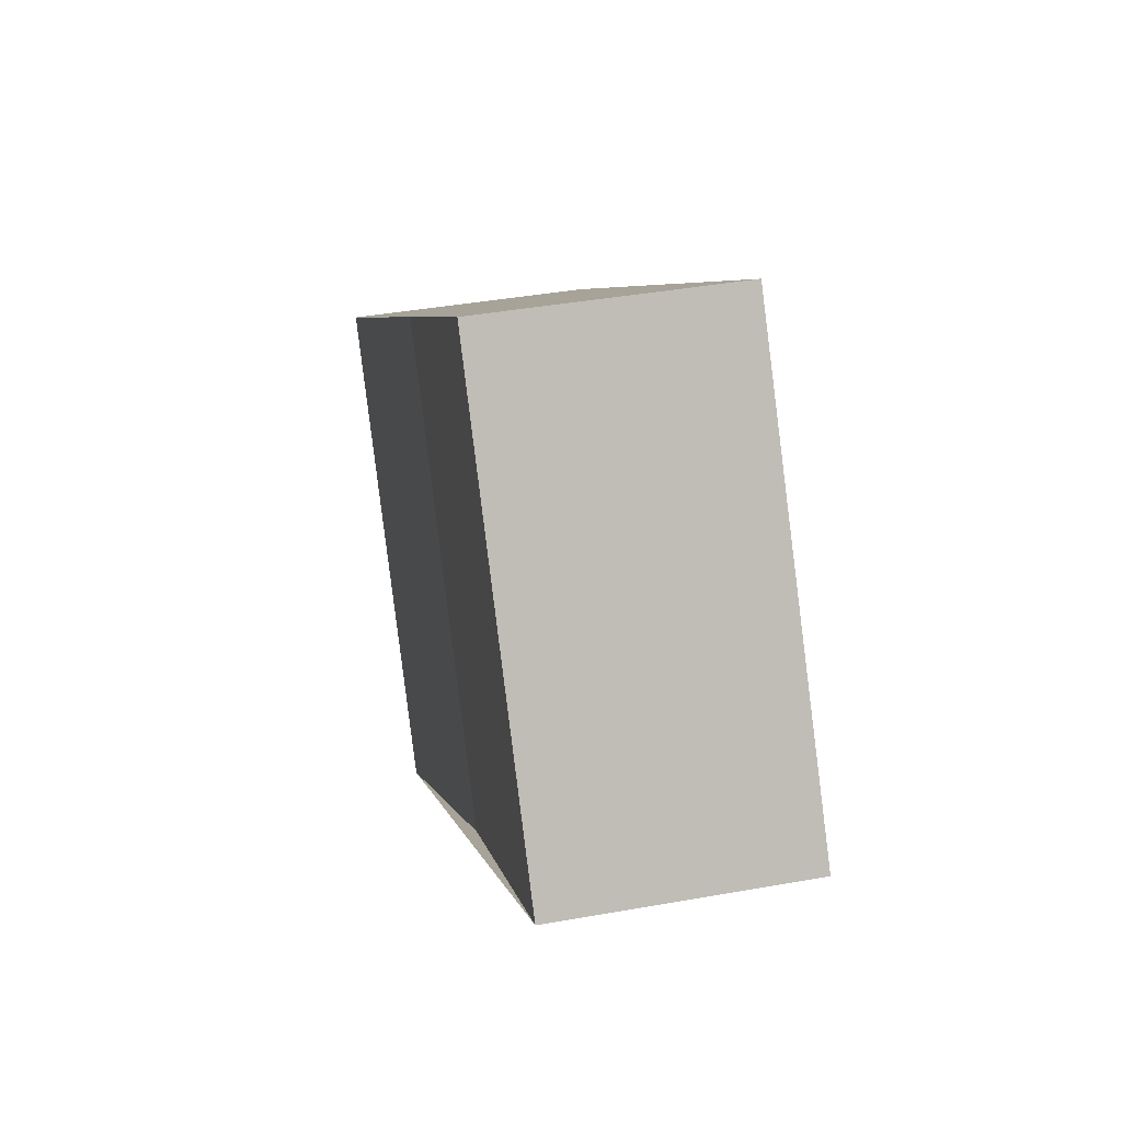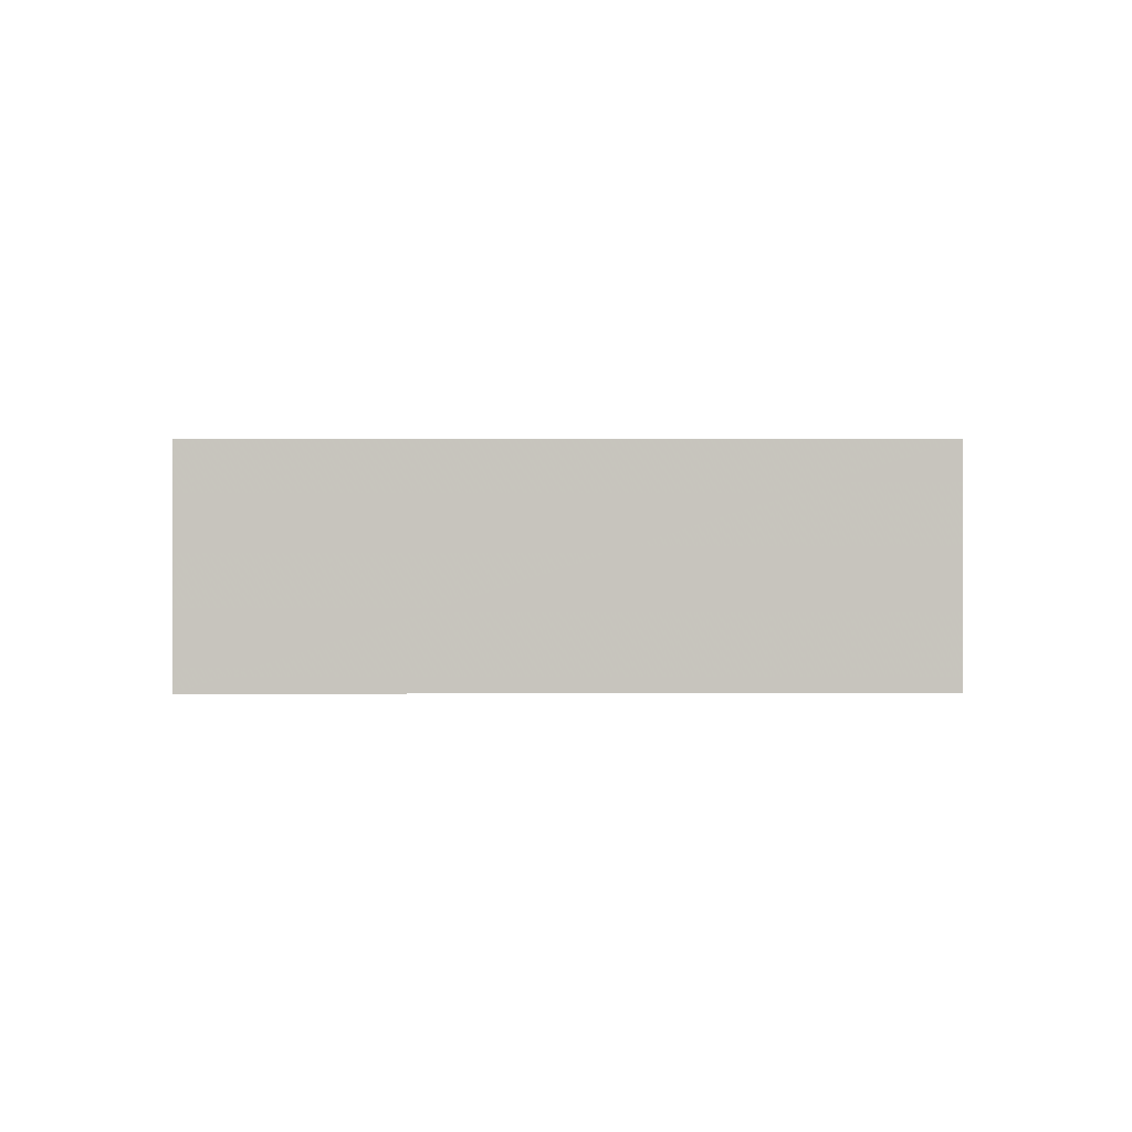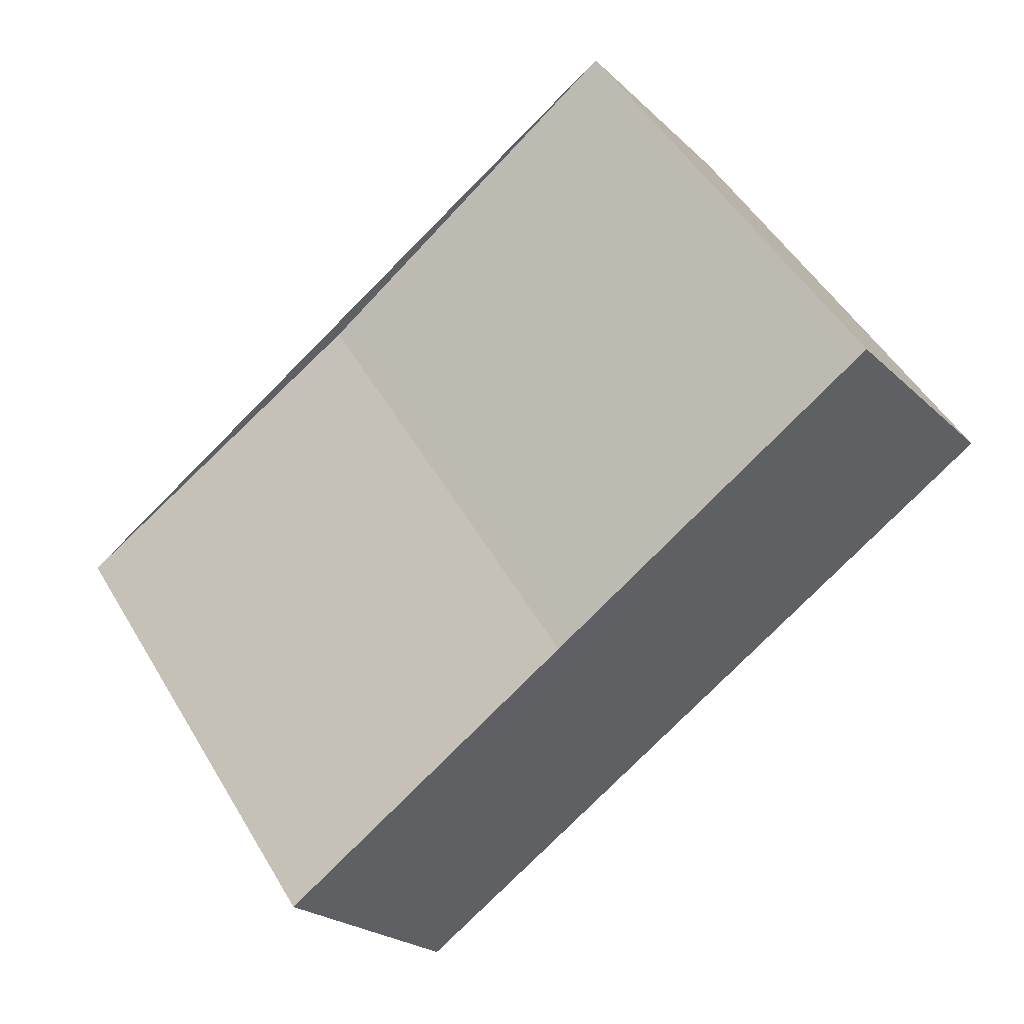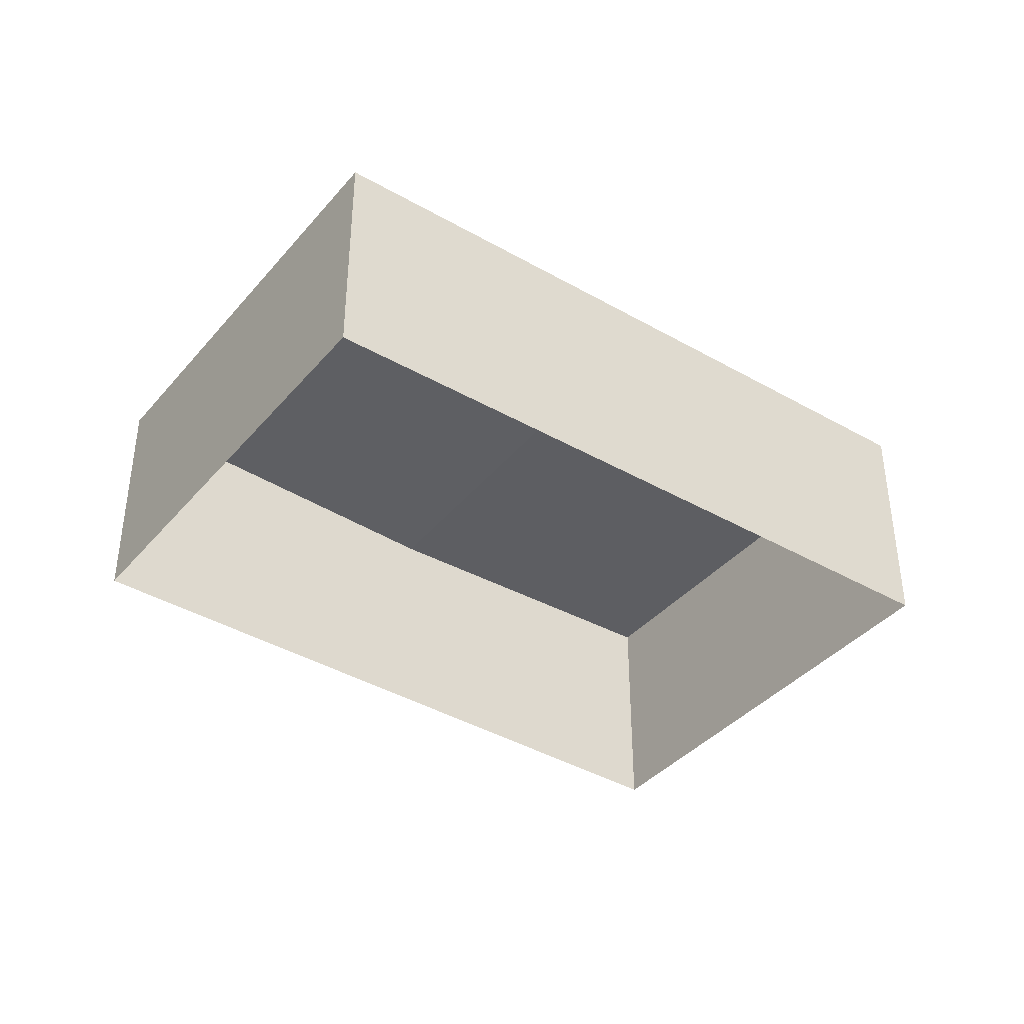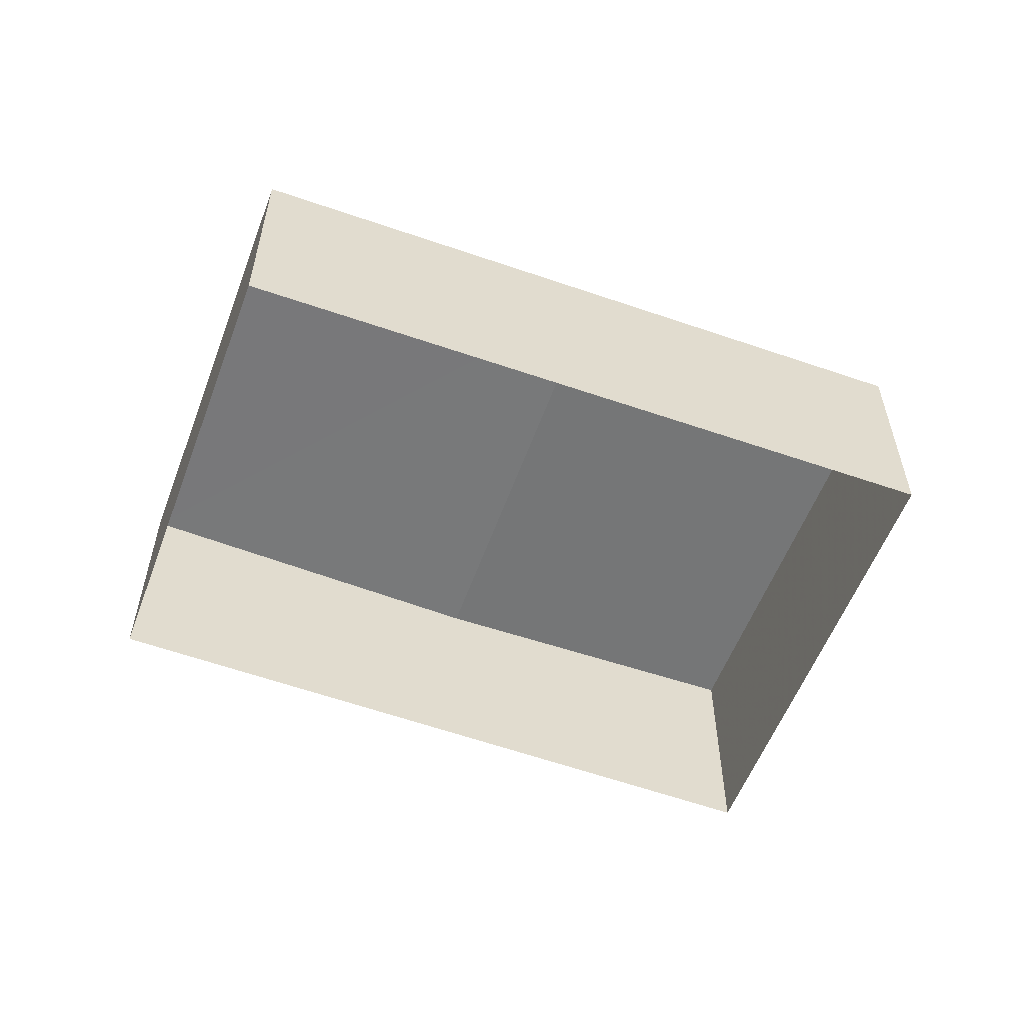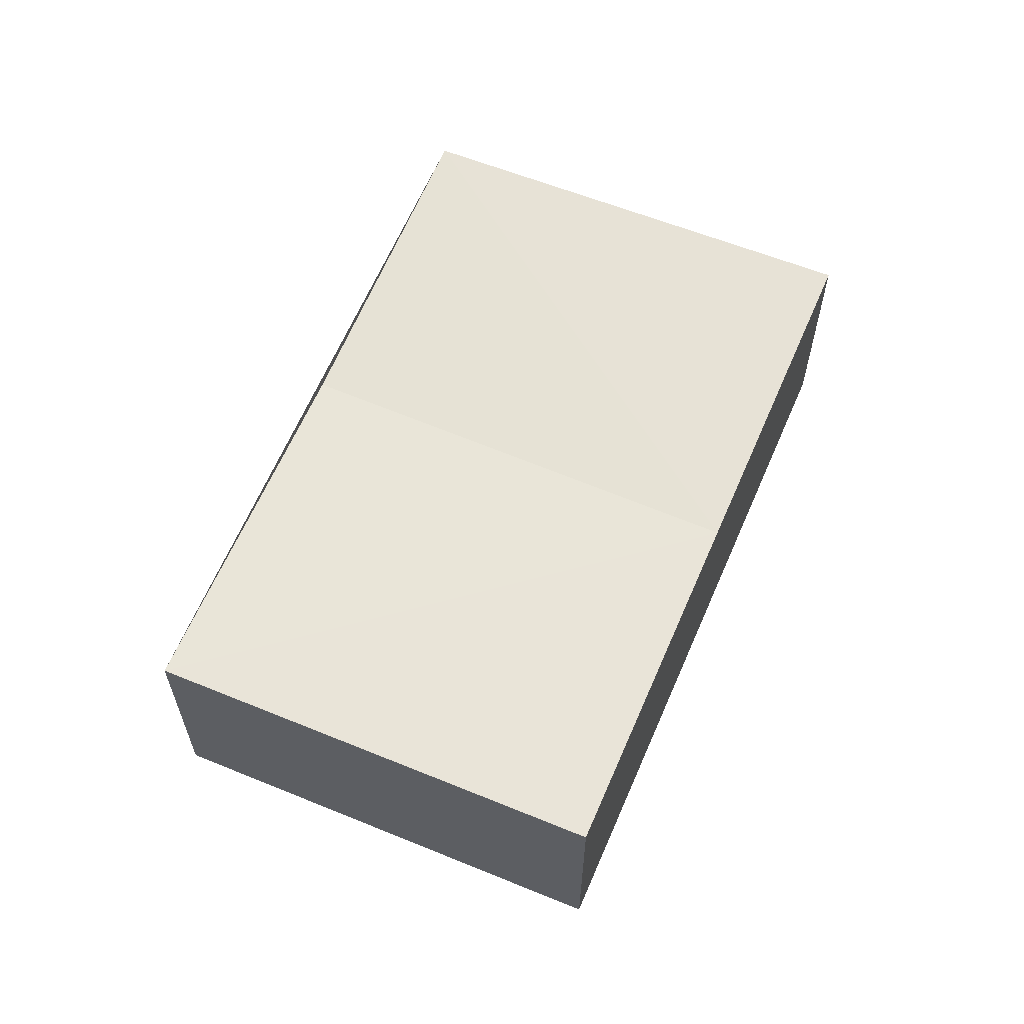
<metadata>
{"format":"obj","ext":"obj","renderer":"f3d","projection":"perspective","resolution":1024,"background":"white","views":[{"elev":39.8,"azim":77.4,"up":"+Y"},{"elev":0.1,"azim":-146.4,"up":"+Z"},{"elev":-22.4,"azim":32.4,"up":"+Y"},{"elev":-39.7,"azim":178.5,"up":"+Z"},{"elev":-57.2,"azim":-166.0,"up":"+Z"},{"elev":61.8,"azim":147.0,"up":"+Z"}]}
</metadata>
<code>
v -2.239e+05 -1.285e+05 13.89
v -2.239e+05 -1.285e+05 13.89
v -2.239e+05 -1.285e+05 13.89
v -2.239e+05 -1.285e+05 13.89
v -2.239e+05 -1.285e+05 17.52
v -2.239e+05 -1.285e+05 17.52
v -2.239e+05 -1.285e+05 17.34
v -2.239e+05 -1.285e+05 17.34
v -2.239e+05 -1.285e+05 17.52
v -2.239e+05 -1.285e+05 17.52
f 1 2 3
f 4 1 3
f 5 6 7
f 8 5 7
f 7 9 10
f 8 7 10
f 7 6 9
f 9 3 2
f 9 6 3
f 5 1 4
f 5 10 1
f 9 2 1
f 10 9 1
f 8 10 5
f 6 4 3
f 6 5 4

</code>
